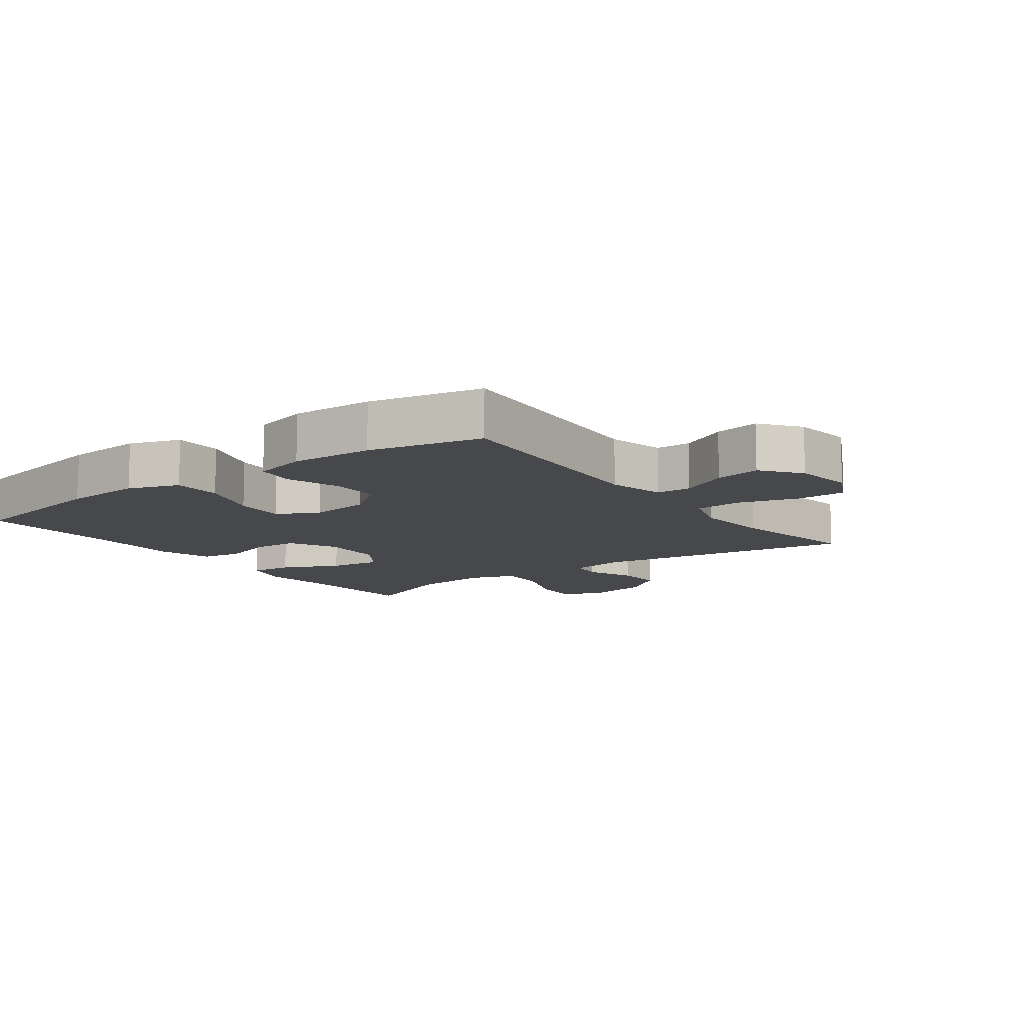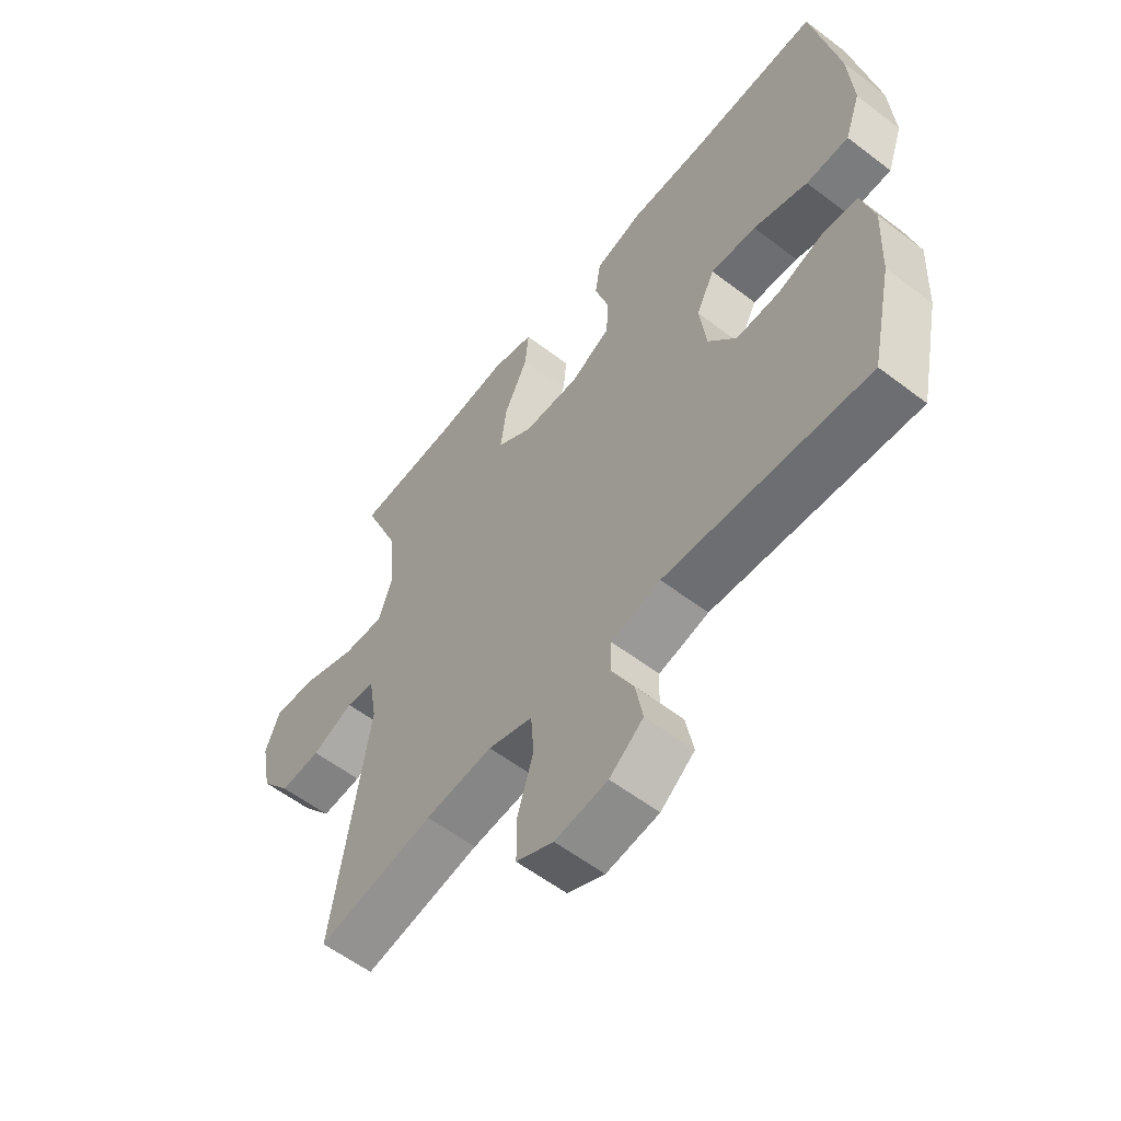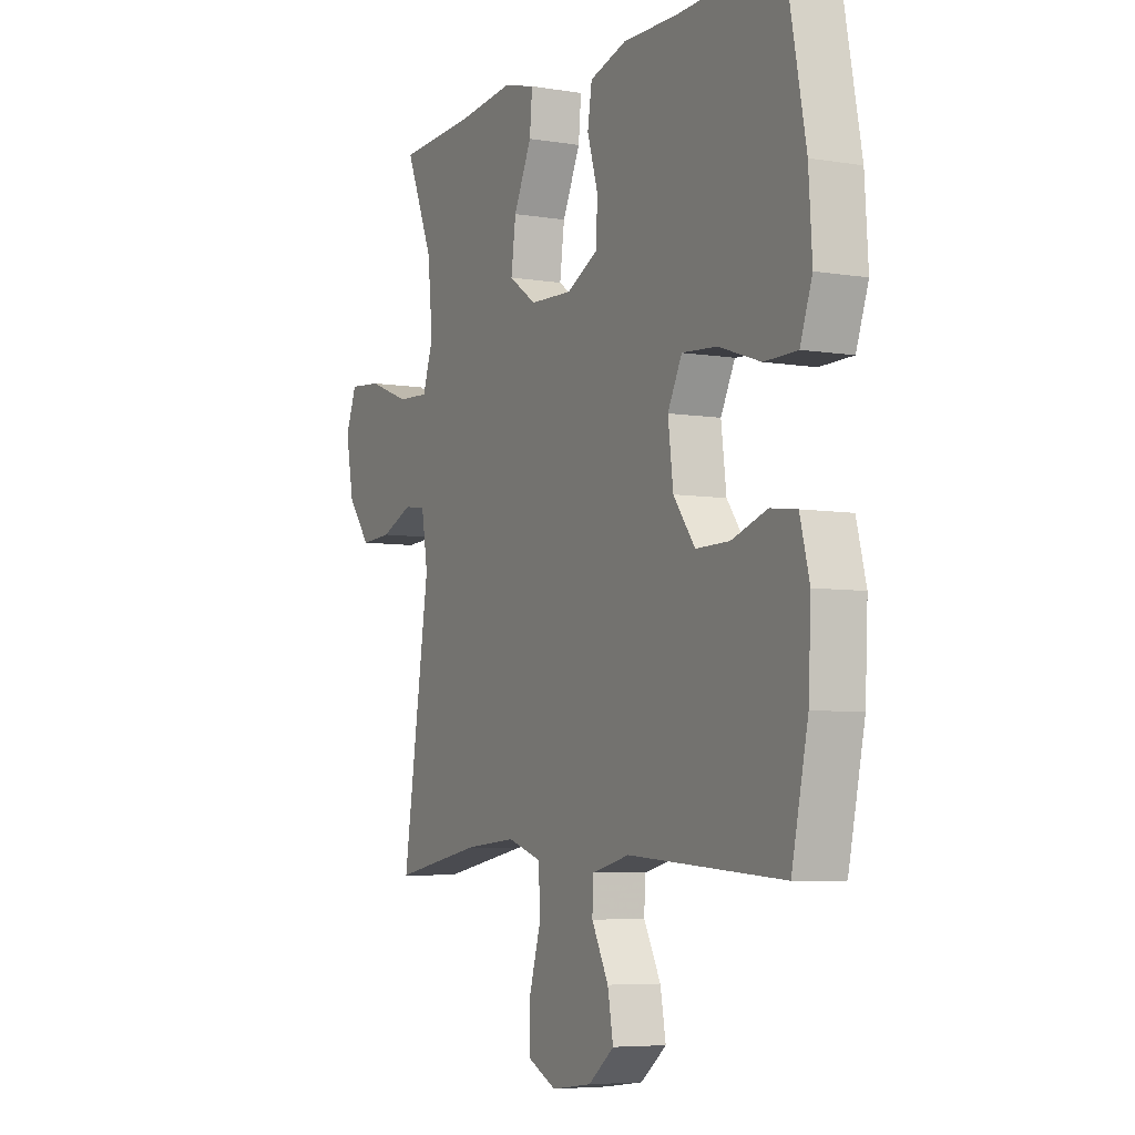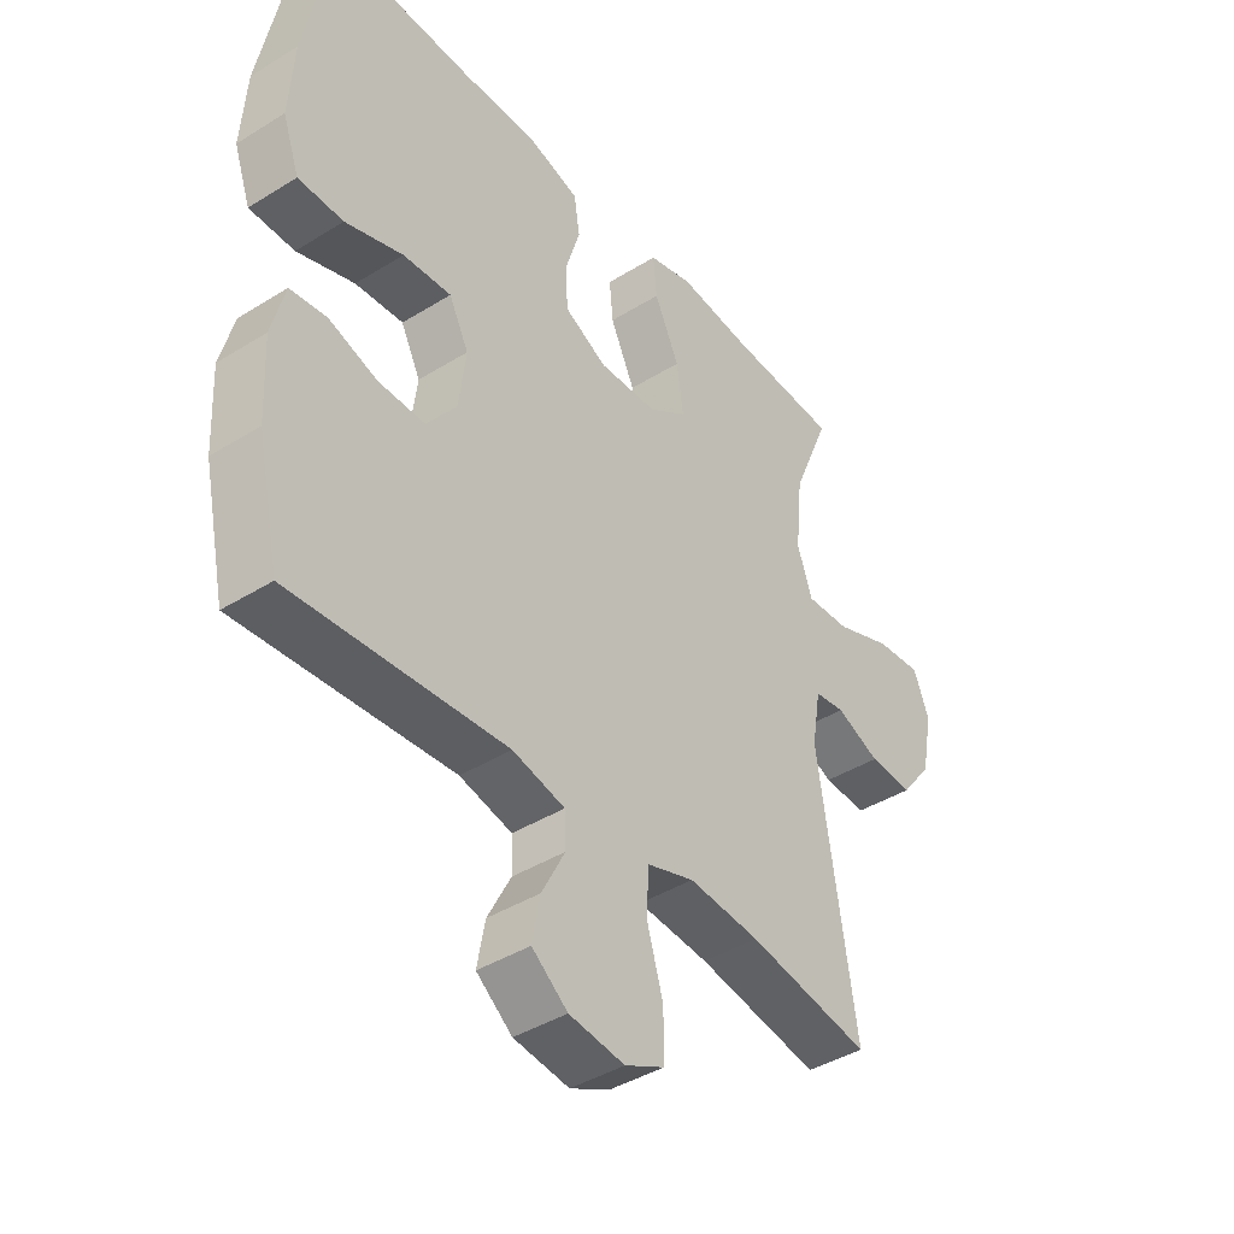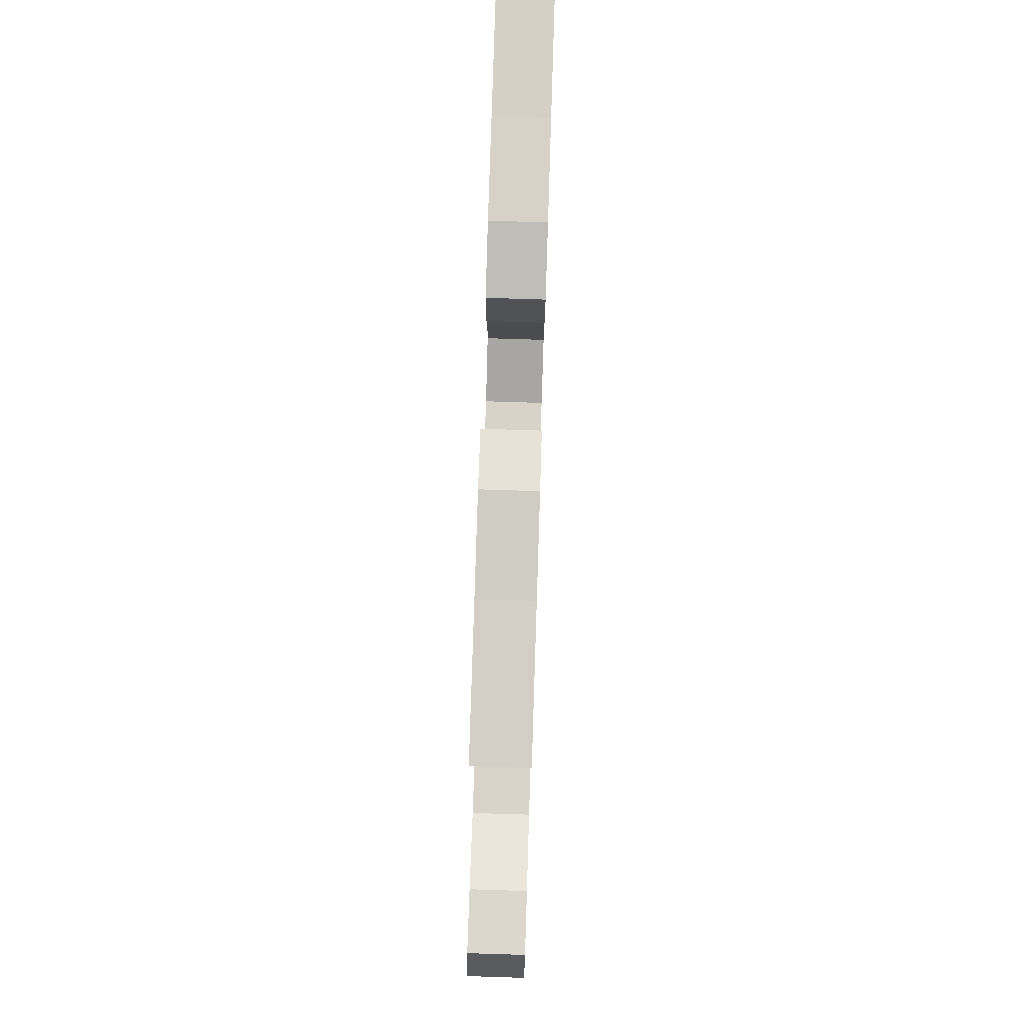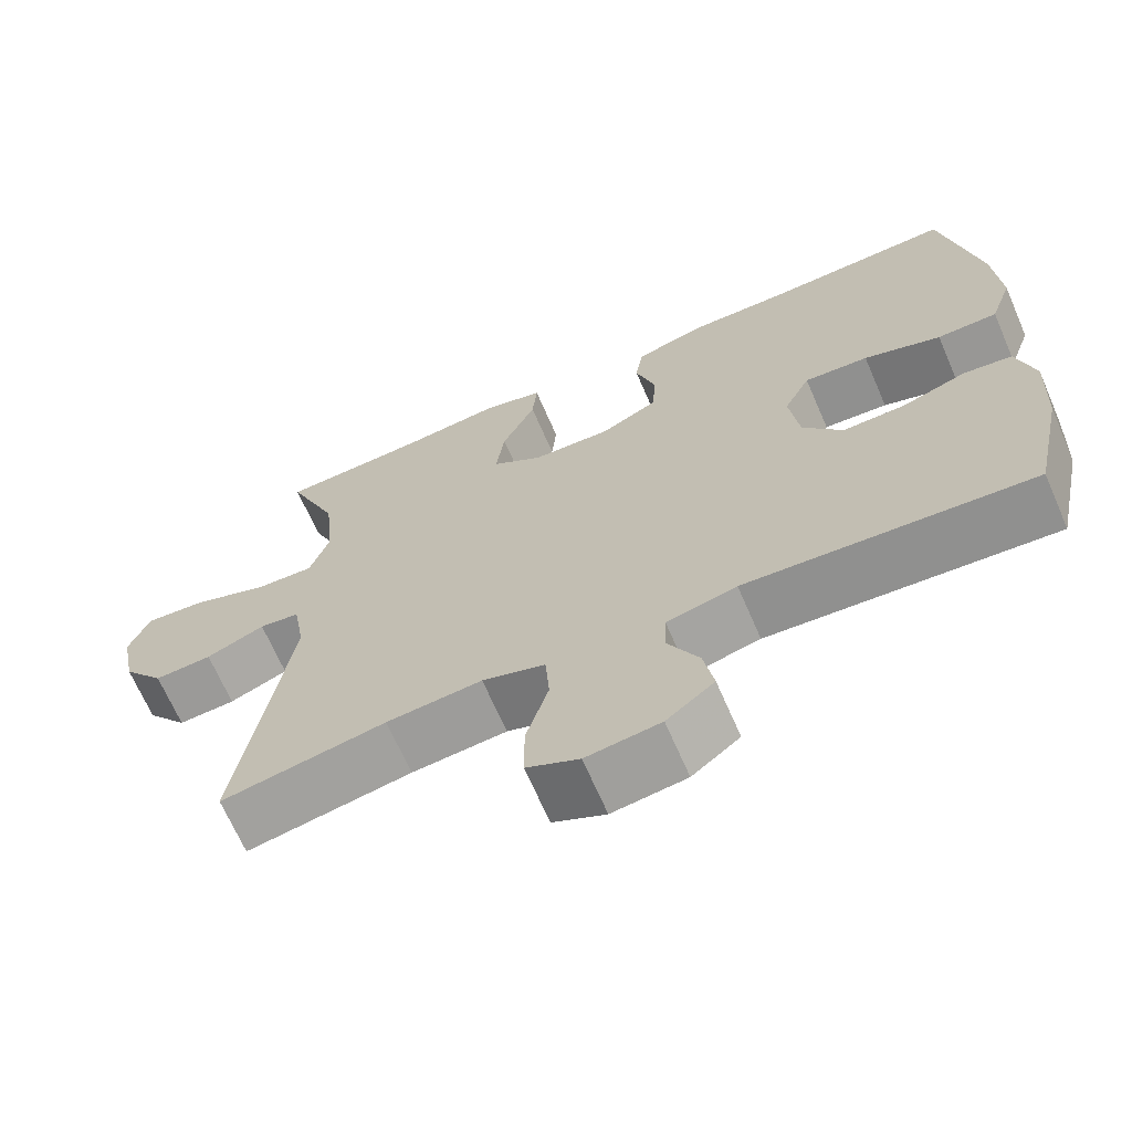
<metadata>
{"format":"obj","ext":"obj","renderer":"f3d","projection":"perspective","resolution":1024,"background":"white","views":[{"elev":-11.1,"azim":126.4,"up":"+Y"},{"elev":-58.0,"azim":51.7,"up":"+Z"},{"elev":-5.9,"azim":63.1,"up":"+Z"},{"elev":-41.4,"azim":127.0,"up":"+Z"},{"elev":78.4,"azim":-88.2,"up":"+Z"},{"elev":-67.8,"azim":23.5,"up":"+Z"}]}
</metadata>
<code>
v -0.5 0.07 0.5
v -0.313 0.07 0.509
v -0.19 0.07 0.522
v -0.115 0.07 0.502
v -0.121 0.07 0.435
v -0.163 0.07 0.346
v -0.174 0.07 0.265
v -0.11 0.07 0.221
v -0.011 0.07 0.217
v 0.061 0.07 0.254
v 0.065 0.07 0.324
v 0.04 0.07 0.406
v 0.05 0.07 0.469
v 0.136 0.07 0.494
v 0.265 0.07 0.492
v 0.5 0.07 0.5
v 0.546 0.07 0.259
v 0.554 0.07 0.136
v 0.526 0.07 0.057
v 0.45 0.07 0.056
v 0.353 0.07 0.089
v 0.272 0.07 0.095
v 0.239 0.07 0.03
v 0.251 0.07 -0.065
v 0.301 0.07 -0.132
v 0.379 0.07 -0.131
v 0.461 0.07 -0.104
v 0.522 0.07 -0.112
v 0.544 0.07 -0.197
v 0.538 0.07 -0.324
v 0.5 0.07 -0.5
v 0.14 0.07 -0.473
v 0.052 0.07 -0.494
v 0.05 0.07 -0.549
v 0.089 0.07 -0.624
v 0.102 0.07 -0.695
v 0.042 0.07 -0.742
v -0.051 0.07 -0.754
v -0.117 0.07 -0.722
v -0.117 0.07 -0.645
v -0.089 0.07 -0.551
v -0.094 0.07 -0.479
v -0.173 0.07 -0.453
v -0.293 0.07 -0.463
v -0.5 0.07 -0.5
v -0.437 0.07 -0.091
v -0.452 0.07 -0.002
v -0.503 0.07 0.005
v -0.577 0.07 -0.026
v -0.65 0.07 -0.03
v -0.703 0.07 0.038
v -0.722 0.07 0.136
v -0.696 0.07 0.202
v -0.619 0.07 0.195
v -0.523 0.07 0.158
v -0.449 0.07 0.154
v -0.424 0.07 0.227
v -0.436 0.07 0.346
v -0.5 0 0.5
v -0.313 0 0.509
v -0.19 0 0.522
v -0.115 0 0.502
v -0.121 0 0.435
v -0.163 0 0.346
v -0.174 0 0.265
v -0.11 0 0.221
v -0.011 0 0.217
v 0.061 0 0.254
v 0.065 0 0.324
v 0.04 0 0.406
v 0.05 0 0.469
v 0.136 0 0.494
v 0.265 0 0.492
v 0.5 0 0.5
v 0.546 0 0.259
v 0.554 0 0.136
v 0.526 0 0.057
v 0.45 0 0.056
v 0.353 0 0.089
v 0.272 0 0.095
v 0.239 0 0.03
v 0.251 0 -0.065
v 0.301 0 -0.132
v 0.379 0 -0.131
v 0.461 0 -0.104
v 0.522 0 -0.112
v 0.544 0 -0.197
v 0.538 0 -0.324
v 0.5 0 -0.5
v 0.14 0 -0.473
v 0.052 0 -0.494
v 0.05 0 -0.549
v 0.089 0 -0.624
v 0.102 0 -0.695
v 0.042 0 -0.742
v -0.051 0 -0.754
v -0.117 0 -0.722
v -0.117 0 -0.645
v -0.089 0 -0.551
v -0.094 0 -0.479
v -0.173 0 -0.453
v -0.293 0 -0.463
v -0.5 0 -0.5
v -0.437 0 -0.091
v -0.452 0 -0.002
v -0.503 0 0.005
v -0.577 0 -0.026
v -0.65 0 -0.03
v -0.703 0 0.038
v -0.722 0 0.136
v -0.696 0 0.202
v -0.619 0 0.195
v -0.523 0 0.158
v -0.449 0 0.154
v -0.424 0 0.227
v -0.436 0 0.346
f 53 54 55
f 52 53 55
f 51 52 55
f 50 51 55
f 49 50 55
f 48 49 55
f 47 48 55 56
f 46 47 56 57
f 44 45 46
f 43 44 46 57
f 39 40 41
f 38 39 41
f 37 38 41
f 36 37 41
f 35 36 41
f 34 35 41
f 33 34 41 42
f 43 57 58
f 42 43 58
f 33 42 58
f 32 33 58
f 30 31 32
f 29 30 32
f 28 29 32
f 27 28 32
f 26 27 32
f 19 20 21
f 18 19 21
f 17 18 21
f 16 17 21
f 15 16 21
f 15 21 22
f 14 15 22
f 13 14 22
f 12 13 22
f 11 12 22
f 10 11 22 23
f 4 5 6
f 3 4 6
f 2 3 6
f 2 6 7
f 1 2 7
f 58 1 7
f 32 58 7 8
f 25 26 32
f 32 8 9
f 25 32 9
f 24 25 9
f 9 10 23 24
f 113 112 111
f 113 111 110
f 113 110 109
f 113 109 108
f 113 108 107
f 113 107 106
f 114 113 106 105
f 115 114 105 104
f 104 103 102
f 115 104 102 101
f 99 98 97
f 99 97 96
f 99 96 95
f 99 95 94
f 99 94 93
f 99 93 92
f 100 99 92 91
f 116 115 101
f 116 101 100
f 116 100 91
f 116 91 90
f 90 89 88
f 90 88 87
f 90 87 86
f 90 86 85
f 90 85 84
f 79 78 77
f 79 77 76
f 79 76 75
f 79 75 74
f 79 74 73
f 80 79 73
f 80 73 72
f 80 72 71
f 80 71 70
f 80 70 69
f 81 80 69 68
f 64 63 62
f 64 62 61
f 64 61 60
f 65 64 60
f 65 60 59
f 65 59 116
f 66 65 116 90
f 90 84 83
f 67 66 90
f 67 90 83
f 67 83 82
f 82 81 68 67
f 1 59 60 2
f 2 60 61 3
f 3 61 62 4
f 4 62 63 5
f 5 63 64 6
f 6 64 65 7
f 7 65 66 8
f 8 66 67 9
f 9 67 68 10
f 10 68 69 11
f 11 69 70 12
f 12 70 71 13
f 13 71 72 14
f 14 72 73 15
f 15 73 74 16
f 16 74 75 17
f 17 75 76 18
f 18 76 77 19
f 19 77 78 20
f 20 78 79 21
f 21 79 80 22
f 22 80 81 23
f 23 81 82 24
f 24 82 83 25
f 25 83 84 26
f 26 84 85 27
f 27 85 86 28
f 28 86 87 29
f 29 87 88 30
f 30 88 89 31
f 31 89 90 32
f 32 90 91 33
f 33 91 92 34
f 34 92 93 35
f 35 93 94 36
f 36 94 95 37
f 37 95 96 38
f 38 96 97 39
f 39 97 98 40
f 40 98 99 41
f 41 99 100 42
f 42 100 101 43
f 43 101 102 44
f 44 102 103 45
f 45 103 104 46
f 46 104 105 47
f 47 105 106 48
f 48 106 107 49
f 49 107 108 50
f 50 108 109 51
f 51 109 110 52
f 52 110 111 53
f 53 111 112 54
f 54 112 113 55
f 55 113 114 56
f 56 114 115 57
f 57 115 116 58
f 58 116 59 1

</code>
